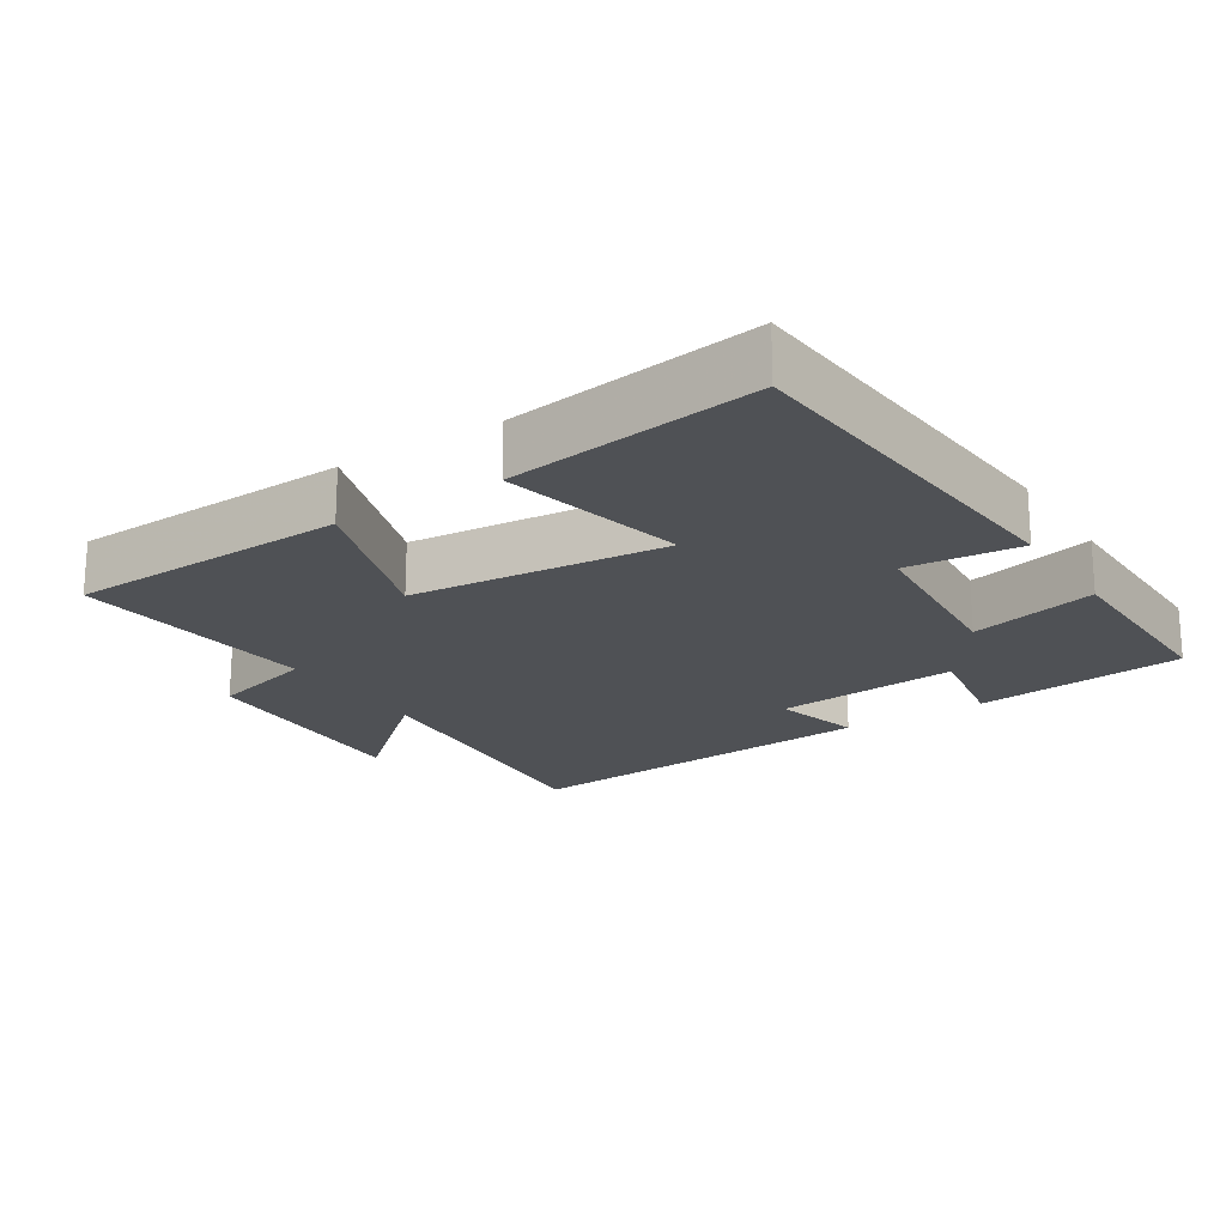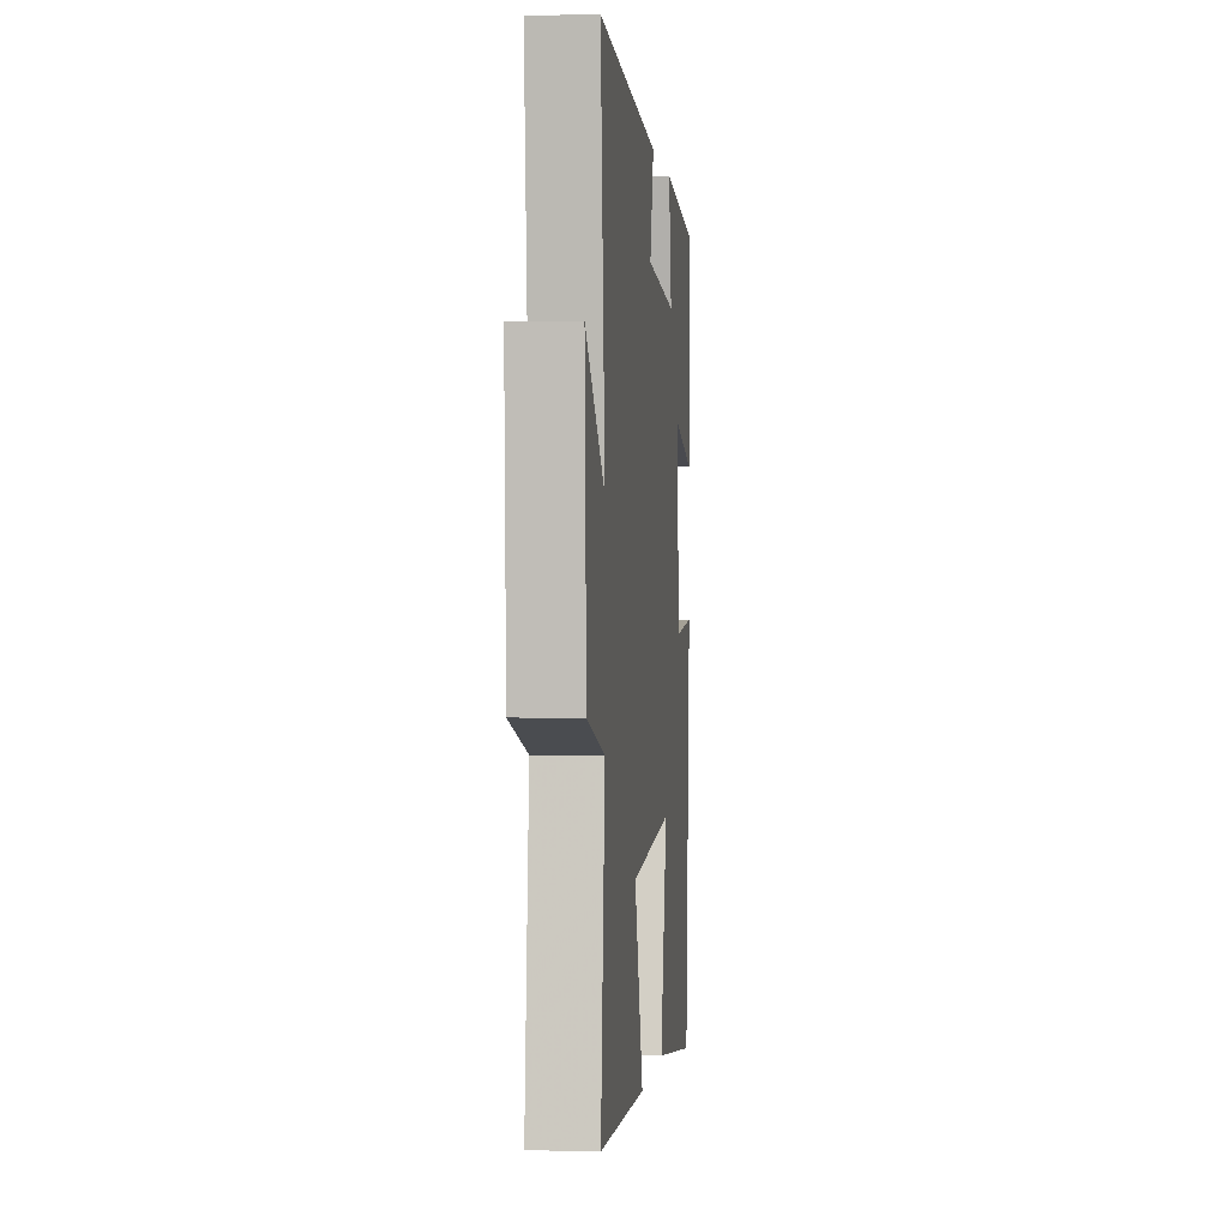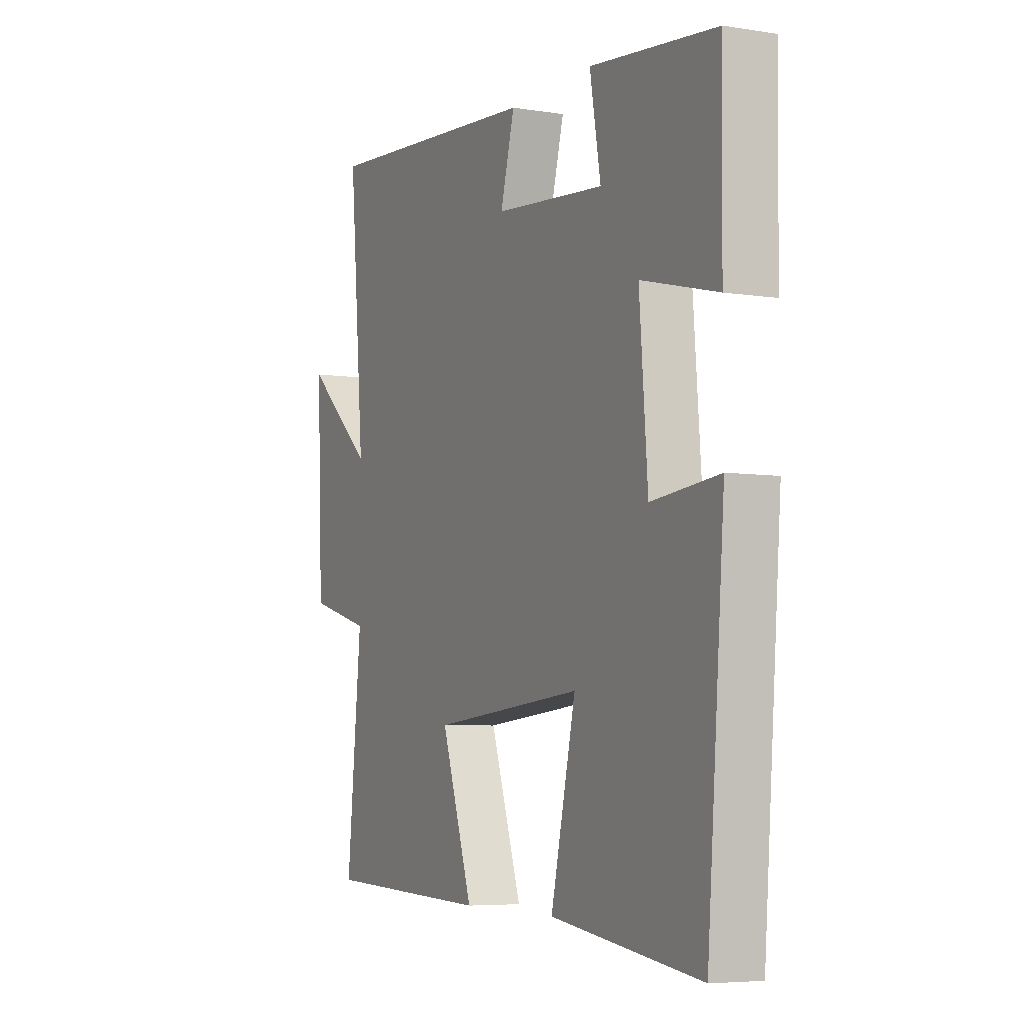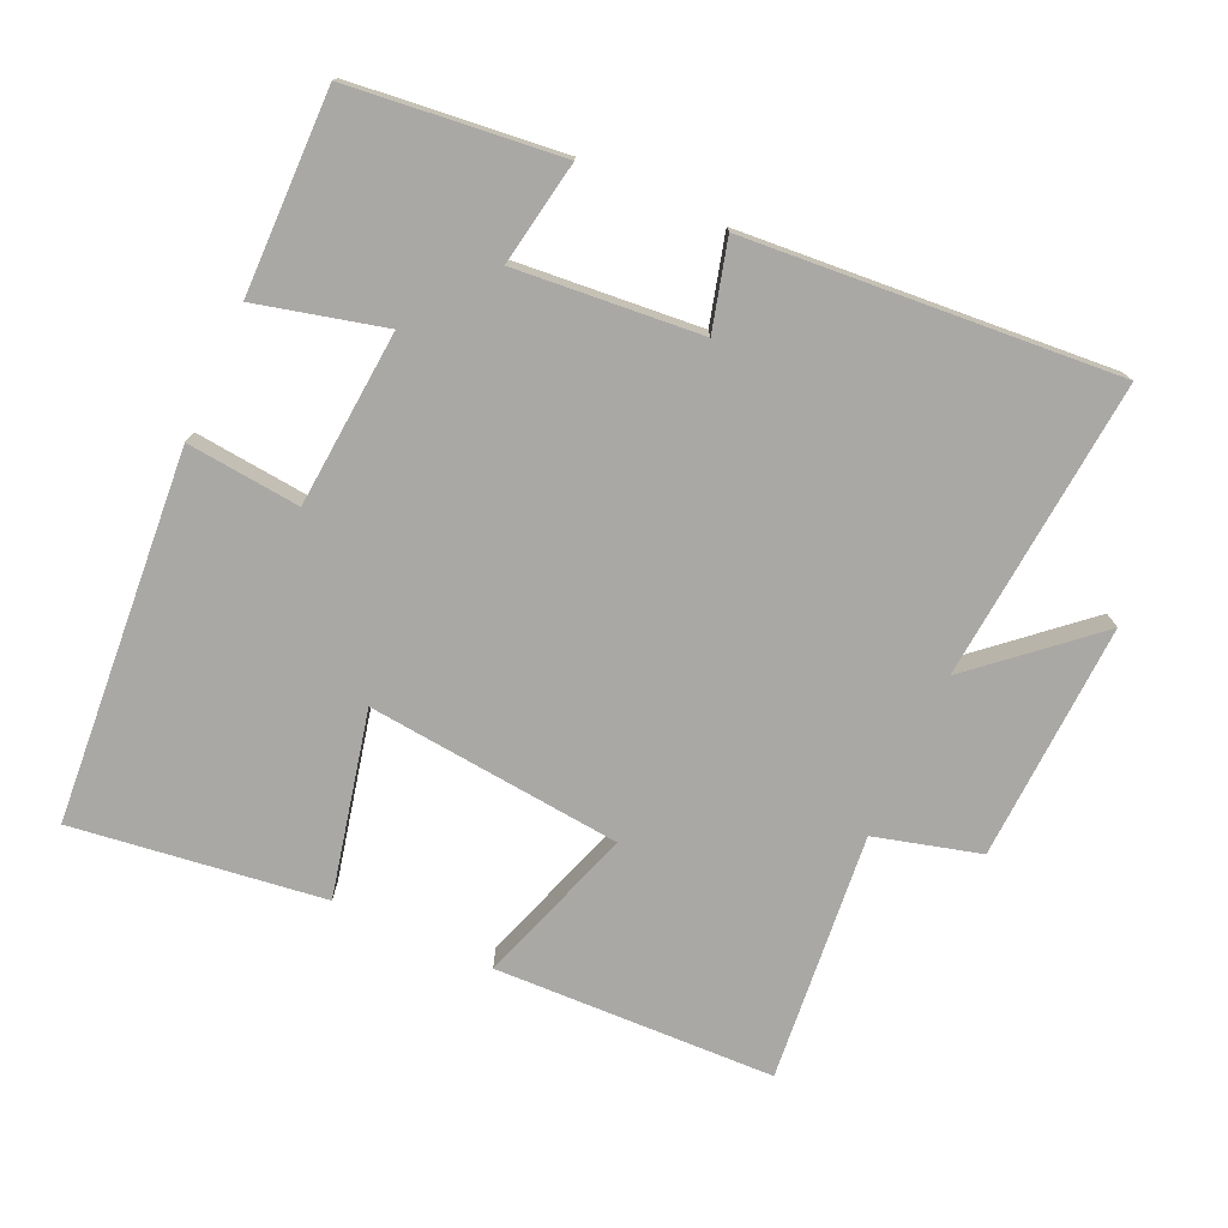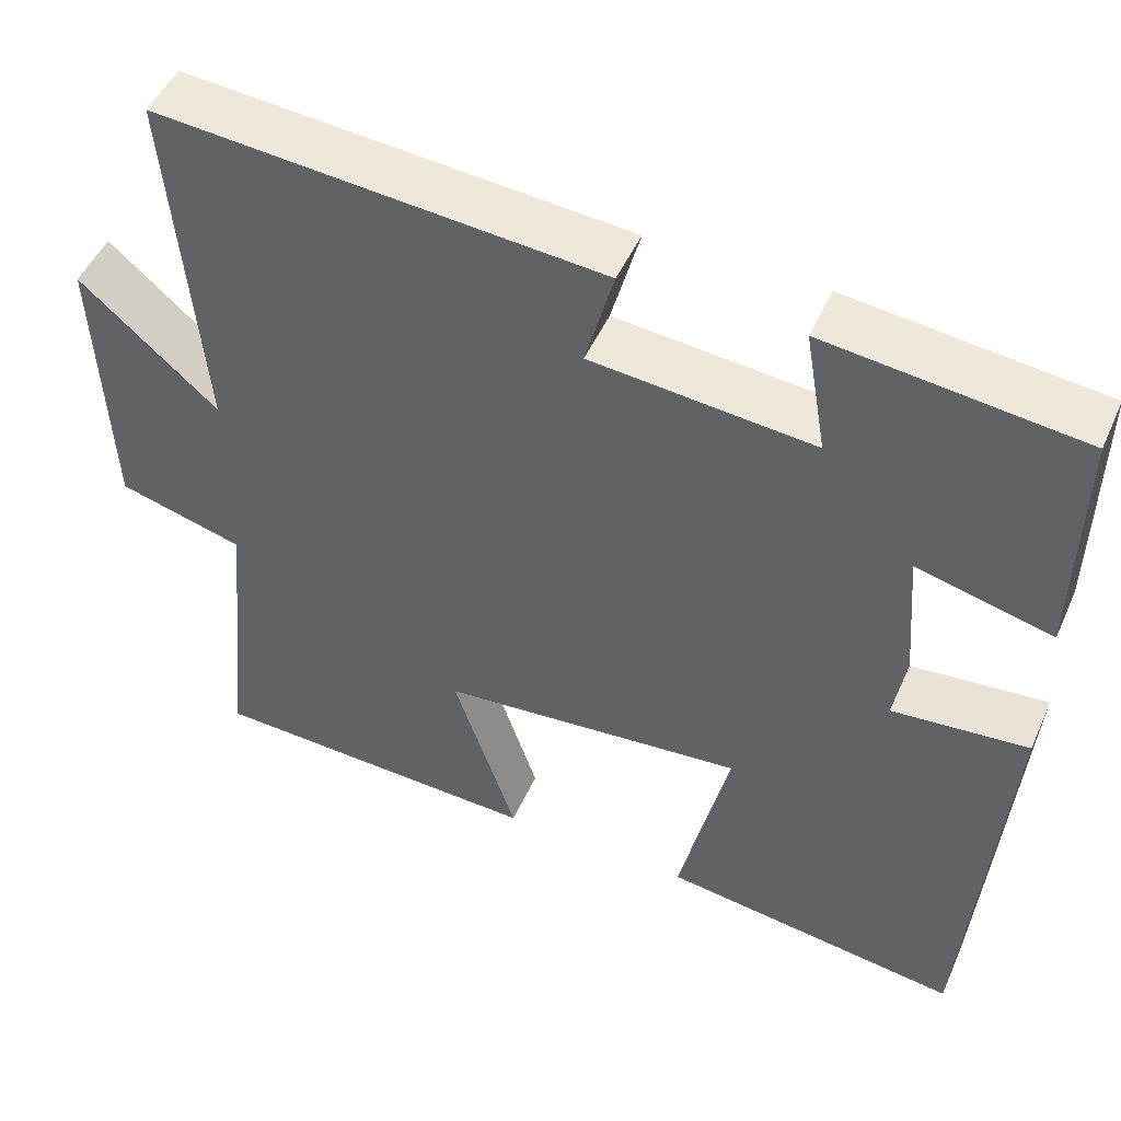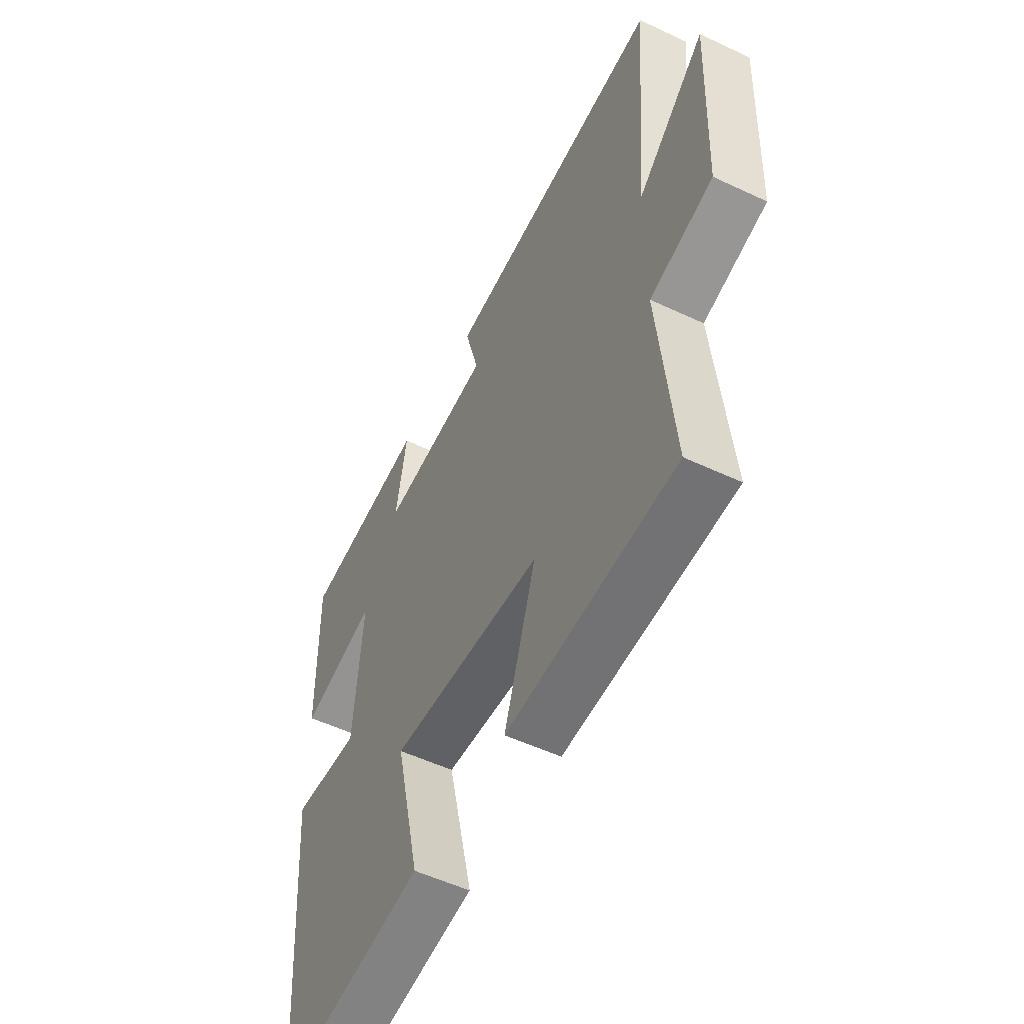
<metadata>
{"format":"obj","ext":"obj","renderer":"f3d","projection":"perspective","resolution":1024,"background":"white","views":[{"elev":-20.0,"azim":-147.2,"up":"+Y"},{"elev":0.5,"azim":95.9,"up":"+Z"},{"elev":-5.7,"azim":-116.0,"up":"+Z"},{"elev":-75.2,"azim":-24.5,"up":"+Y"},{"elev":49.0,"azim":-156.5,"up":"+Z"},{"elev":-53.8,"azim":63.4,"up":"+Z"}]}
</metadata>
<code>
v 0.537 0.07 0.542
v 0.5 0.07 0.109
v 0.665 0.07 0.254
v 0.651 0.07 -0.088
v 0.5 0.07 -0.129
v 0.535 0.07 -0.486
v 0.132 0.07 -0.5
v 0.208 0.07 -0.272
v -0.158 0.07 -0.236
v -0.098 0.07 -0.5
v -0.458 0.07 -0.548
v -0.5 0.07 -0.015
v -0.337 0.07 -0.031
v -0.317 0.07 0.223
v -0.5 0.07 0.177
v -0.504 0.07 0.466
v -0.201 0.07 0.5
v -0.227 0.07 0.35
v 0.039 0.07 0.374
v 0.005 0.07 0.5
v 0.537 0 0.542
v 0.5 0 0.109
v 0.665 0 0.254
v 0.651 0 -0.088
v 0.5 0 -0.129
v 0.535 0 -0.486
v 0.132 0 -0.5
v 0.208 0 -0.272
v -0.158 0 -0.236
v -0.098 0 -0.5
v -0.458 0 -0.548
v -0.5 0 -0.015
v -0.337 0 -0.031
v -0.317 0 0.223
v -0.5 0 0.177
v -0.504 0 0.466
v -0.201 0 0.5
v -0.227 0 0.35
v 0.039 0 0.374
v 0.005 0 0.5
f 19 20 1 2
f 18 19 2
f 16 17 18
f 15 16 18
f 14 15 18
f 13 14 18 2
f 11 12 13
f 10 11 13
f 9 10 13
f 8 9 13 2
f 5 6 7 8
f 5 8 2 3
f 3 4 5
f 22 21 40 39
f 22 39 38
f 38 37 36
f 38 36 35
f 38 35 34
f 22 38 34 33
f 33 32 31
f 33 31 30
f 33 30 29
f 22 33 29 28
f 28 27 26 25
f 23 22 28 25
f 25 24 23
f 1 21 22 2
f 2 22 23 3
f 3 23 24 4
f 4 24 25 5
f 5 25 26 6
f 6 26 27 7
f 7 27 28 8
f 8 28 29 9
f 9 29 30 10
f 10 30 31 11
f 11 31 32 12
f 12 32 33 13
f 13 33 34 14
f 14 34 35 15
f 15 35 36 16
f 16 36 37 17
f 17 37 38 18
f 18 38 39 19
f 19 39 40 20
f 20 40 21 1

</code>
